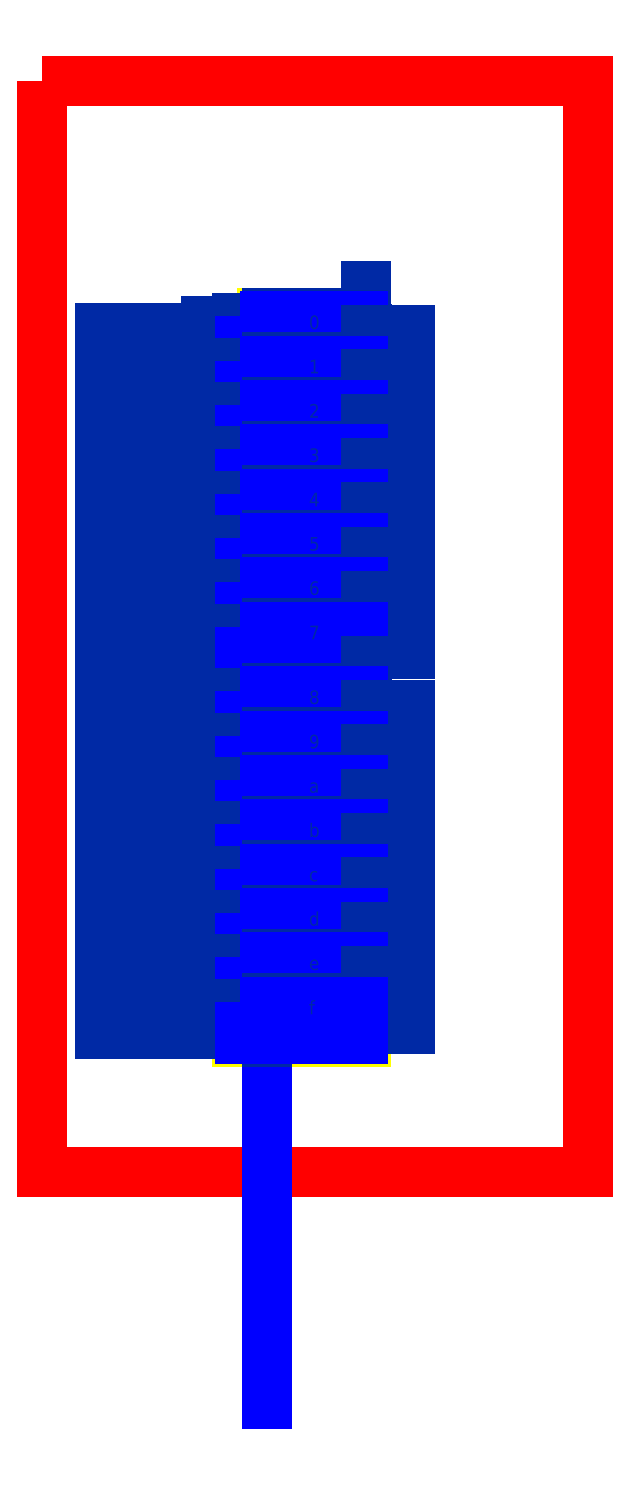
<metadata>
{"format":"dxf","ext":"dxf","renderer":"ezdxf+matplotlib","layout":"modelspace","background":"white","min_lineweight":24,"dpi":150}
</metadata>
<code>
0
SECTION
2
ENTITIES
0
INSERT
8
SIMPLE
2
LAB_YGR
10
0
20
0
30
0
0
ENDSEC
0
EOF

</code>
